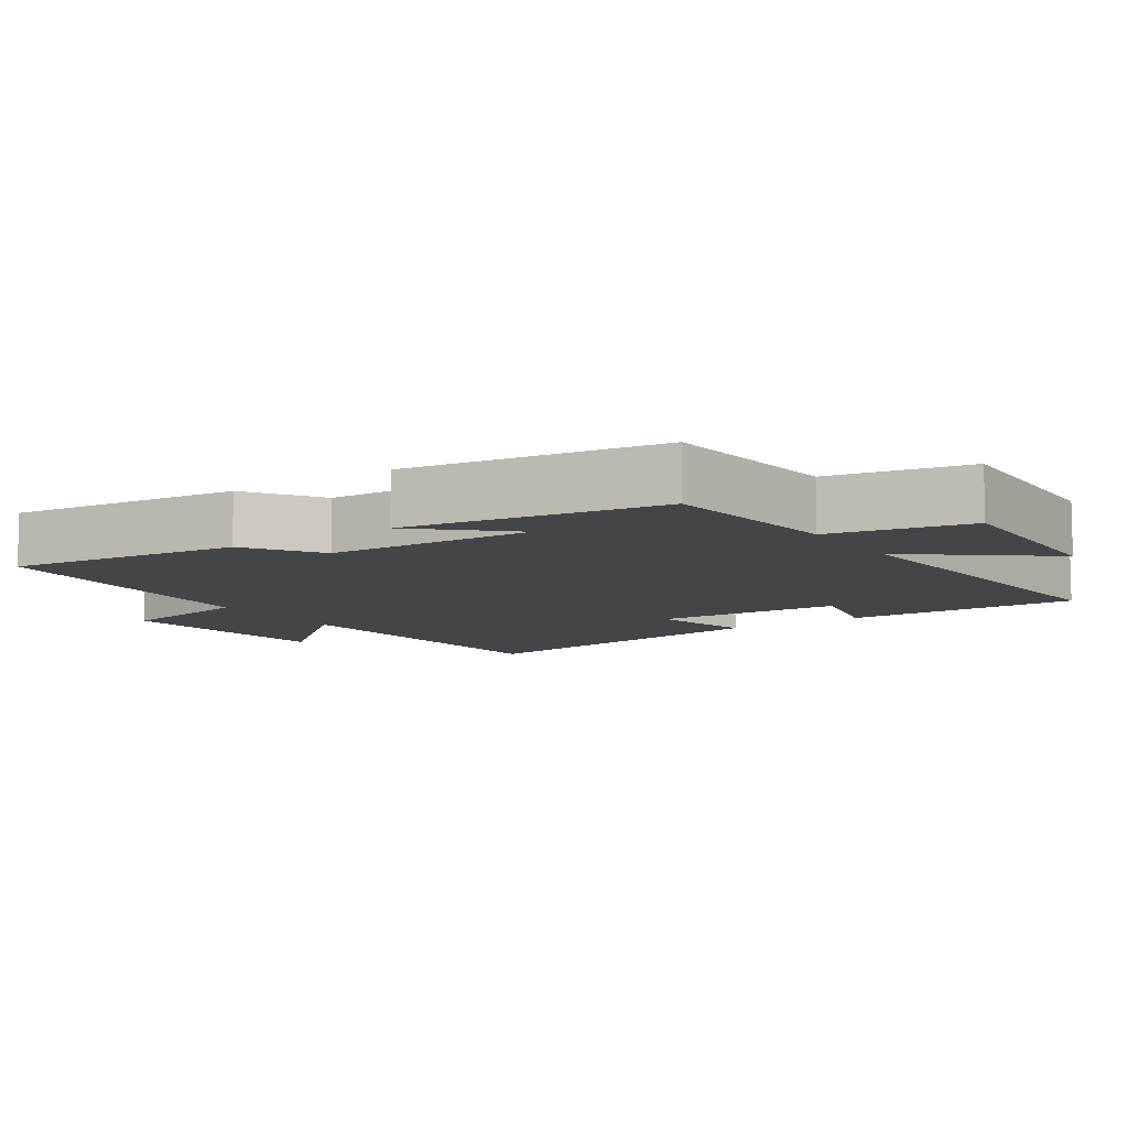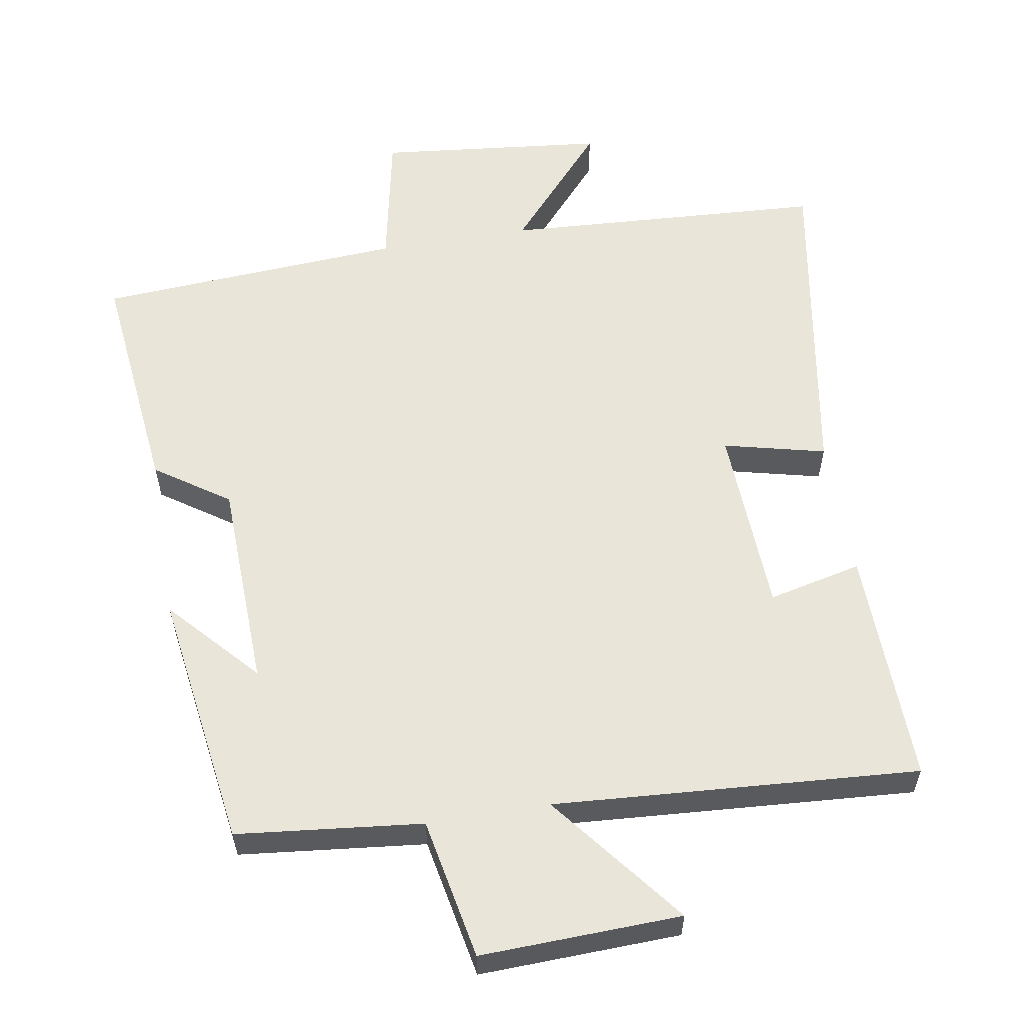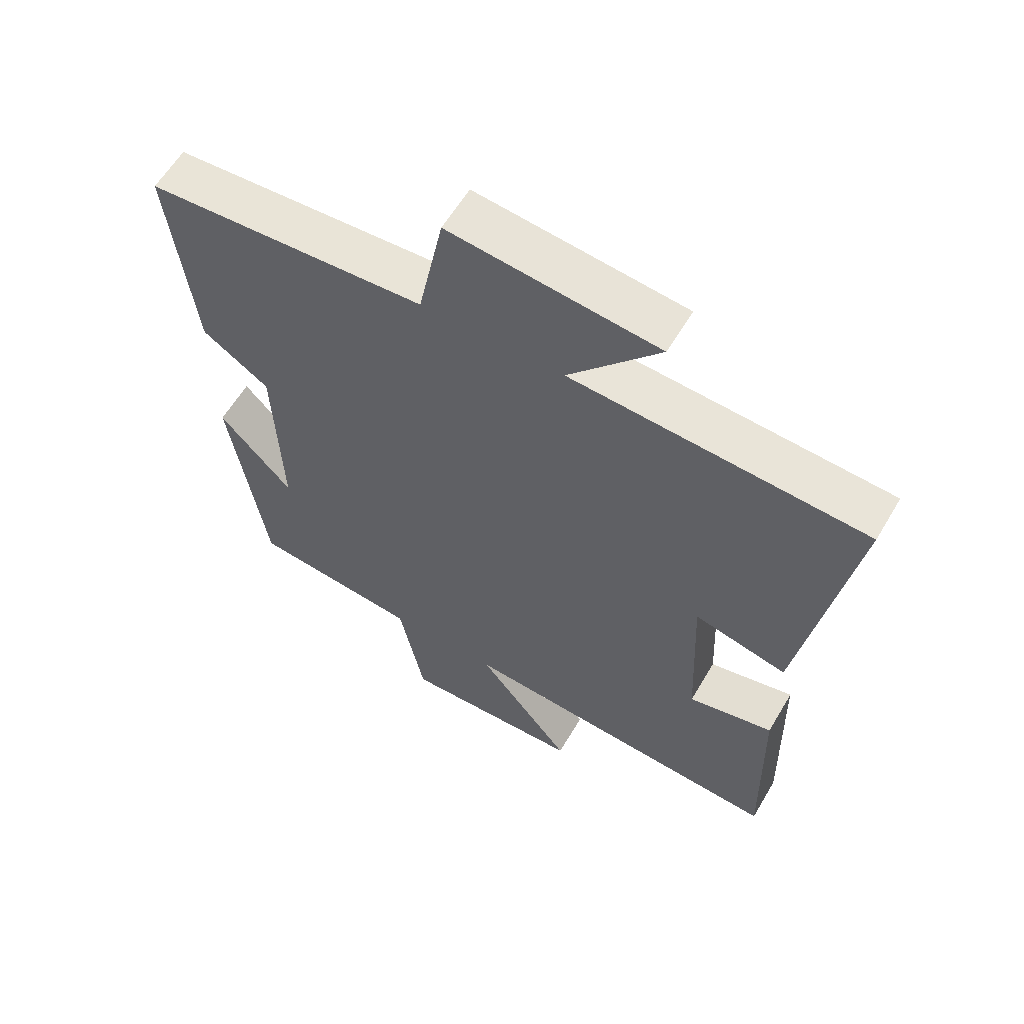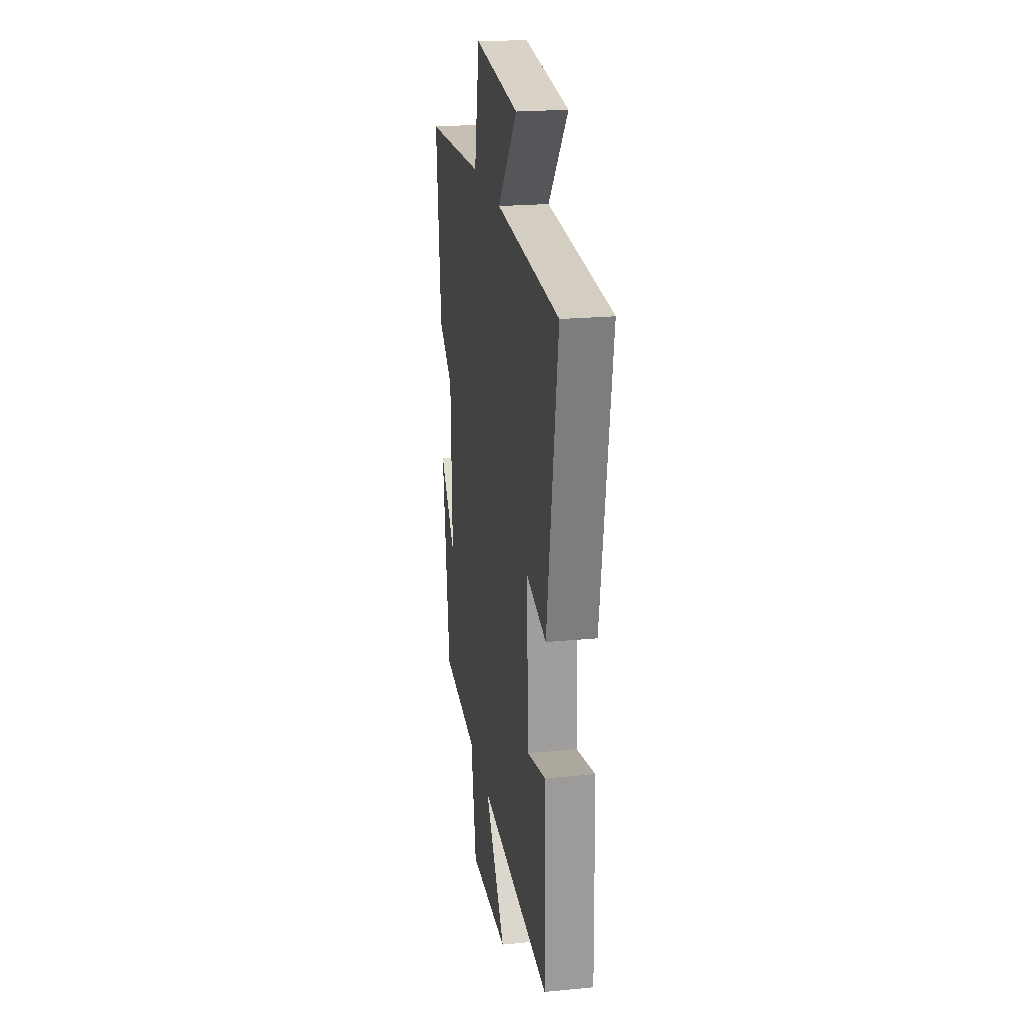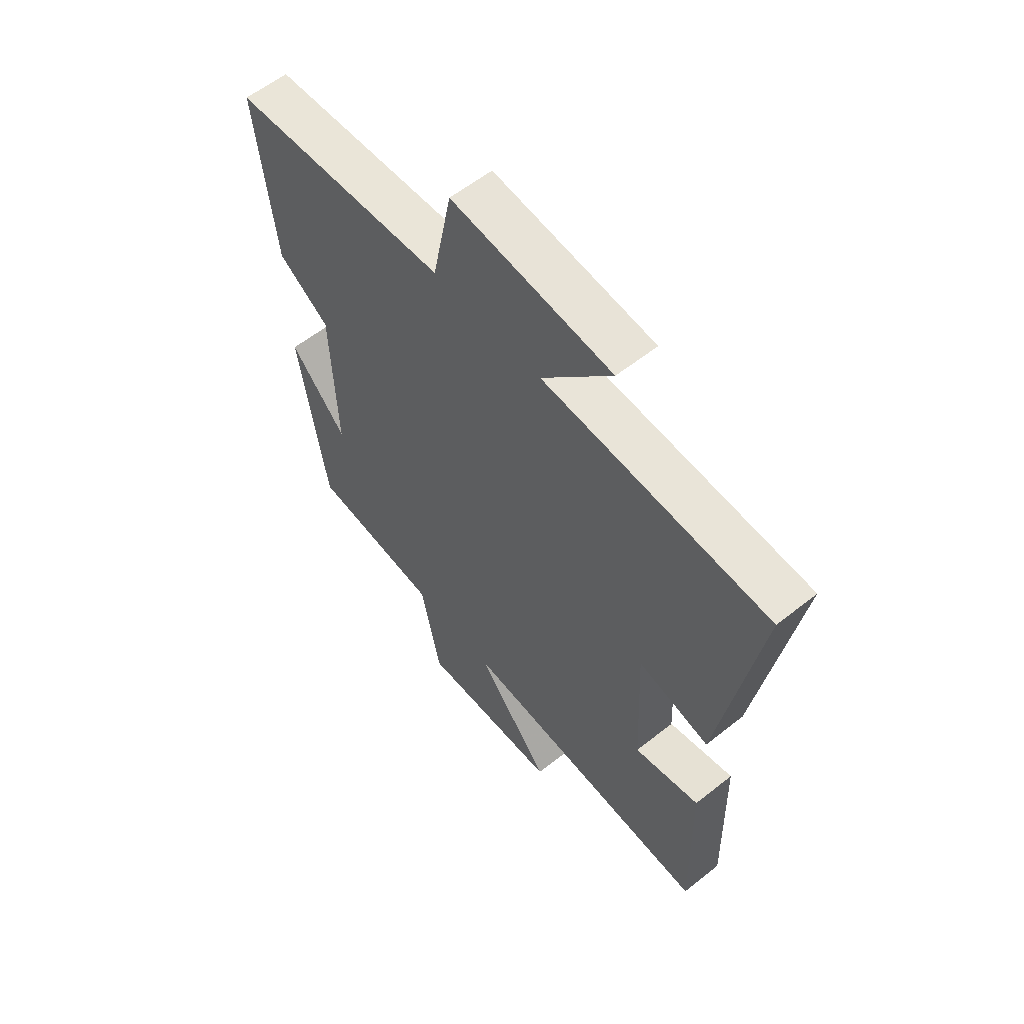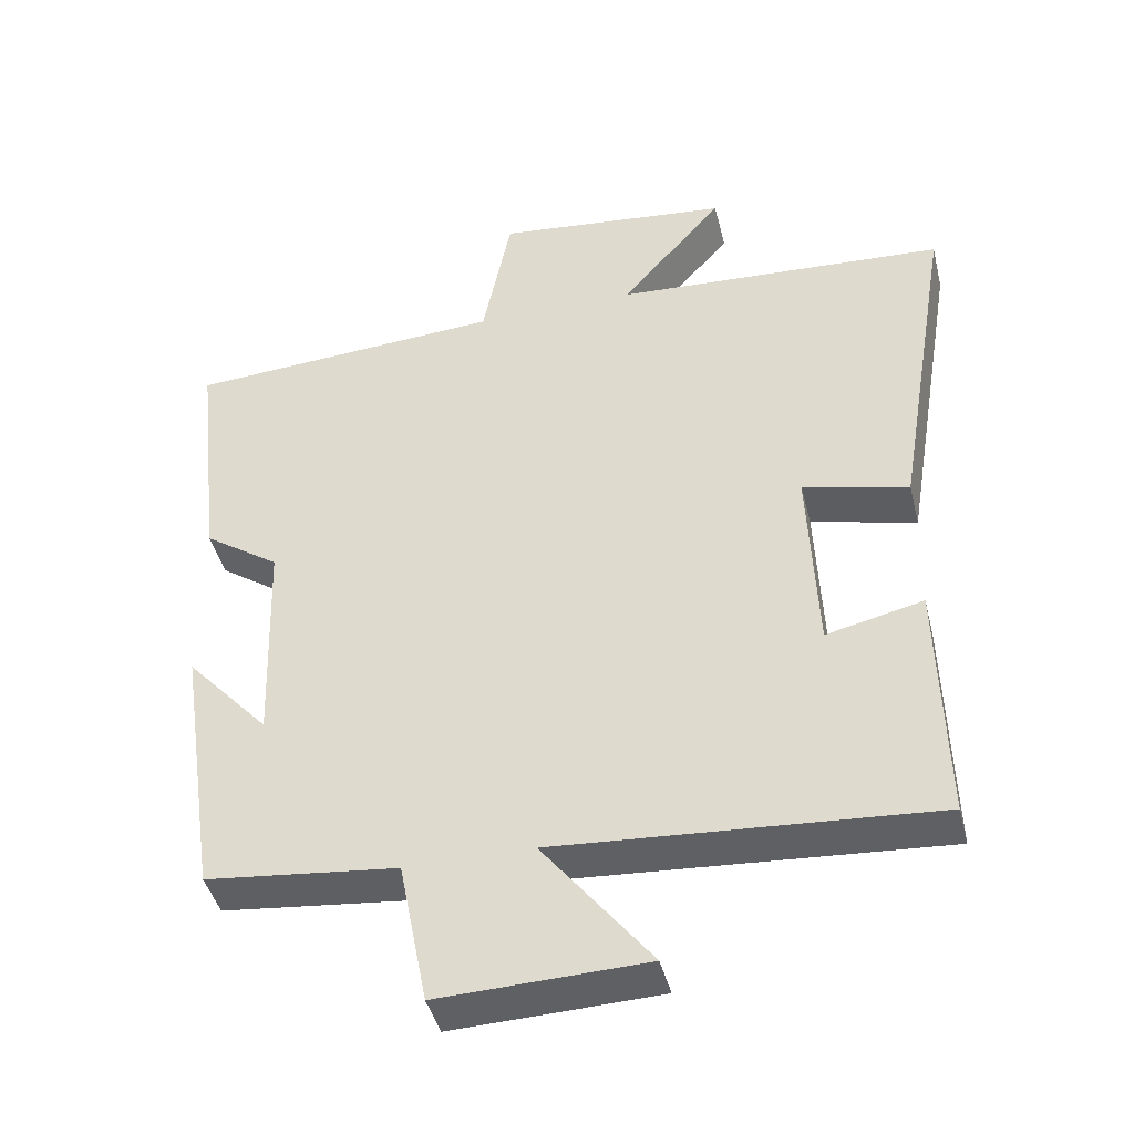
<metadata>
{"format":"obj","ext":"obj","renderer":"f3d","projection":"perspective","resolution":1024,"background":"white","views":[{"elev":-9.0,"azim":123.8,"up":"+Y"},{"elev":58.2,"azim":170.5,"up":"+Y"},{"elev":60.2,"azim":-149.5,"up":"+Z"},{"elev":21.9,"azim":-99.5,"up":"+Z"},{"elev":58.7,"azim":-129.4,"up":"+Z"},{"elev":-43.1,"azim":-166.2,"up":"+Z"}]}
</metadata>
<code>
v 0.446 0.07 -0.472
v 0.183 0.07 -0.5
v 0.144 0.07 -0.7
v -0.14 0.07 -0.69
v 0.009 0.07 -0.5
v -0.508 0.07 -0.535
v -0.5 0.07 -0.199
v -0.367 0.07 -0.23
v -0.355 0.07 0.04
v -0.5 0.07 0.005
v -0.578 0.07 0.474
v -0.121 0.07 0.5
v -0.262 0.07 0.662
v 0.062 0.07 0.696
v 0.101 0.07 0.5
v 0.537 0.07 0.471
v 0.5 0.07 0.139
v 0.396 0.07 0.068
v 0.386 0.07 -0.23
v 0.5 0.07 -0.105
v 0.446 0 -0.472
v 0.183 0 -0.5
v 0.144 0 -0.7
v -0.14 0 -0.69
v 0.009 0 -0.5
v -0.508 0 -0.535
v -0.5 0 -0.199
v -0.367 0 -0.23
v -0.355 0 0.04
v -0.5 0 0.005
v -0.578 0 0.474
v -0.121 0 0.5
v -0.262 0 0.662
v 0.062 0 0.696
v 0.101 0 0.5
v 0.537 0 0.471
v 0.5 0 0.139
v 0.396 0 0.068
v 0.386 0 -0.23
v 0.5 0 -0.105
f 19 20 1 2
f 18 19 2
f 15 16 17 18
f 15 18 2
f 12 13 14 15
f 11 12 15
f 10 11 15
f 9 10 15
f 8 9 15 2
f 5 6 7 8
f 5 8 2
f 2 3 4 5
f 22 21 40 39
f 22 39 38
f 38 37 36 35
f 22 38 35
f 35 34 33 32
f 35 32 31
f 35 31 30
f 35 30 29
f 22 35 29 28
f 28 27 26 25
f 22 28 25
f 25 24 23 22
f 1 21 22 2
f 2 22 23 3
f 3 23 24 4
f 4 24 25 5
f 5 25 26 6
f 6 26 27 7
f 7 27 28 8
f 8 28 29 9
f 9 29 30 10
f 10 30 31 11
f 11 31 32 12
f 12 32 33 13
f 13 33 34 14
f 14 34 35 15
f 15 35 36 16
f 16 36 37 17
f 17 37 38 18
f 18 38 39 19
f 19 39 40 20
f 20 40 21 1

</code>
